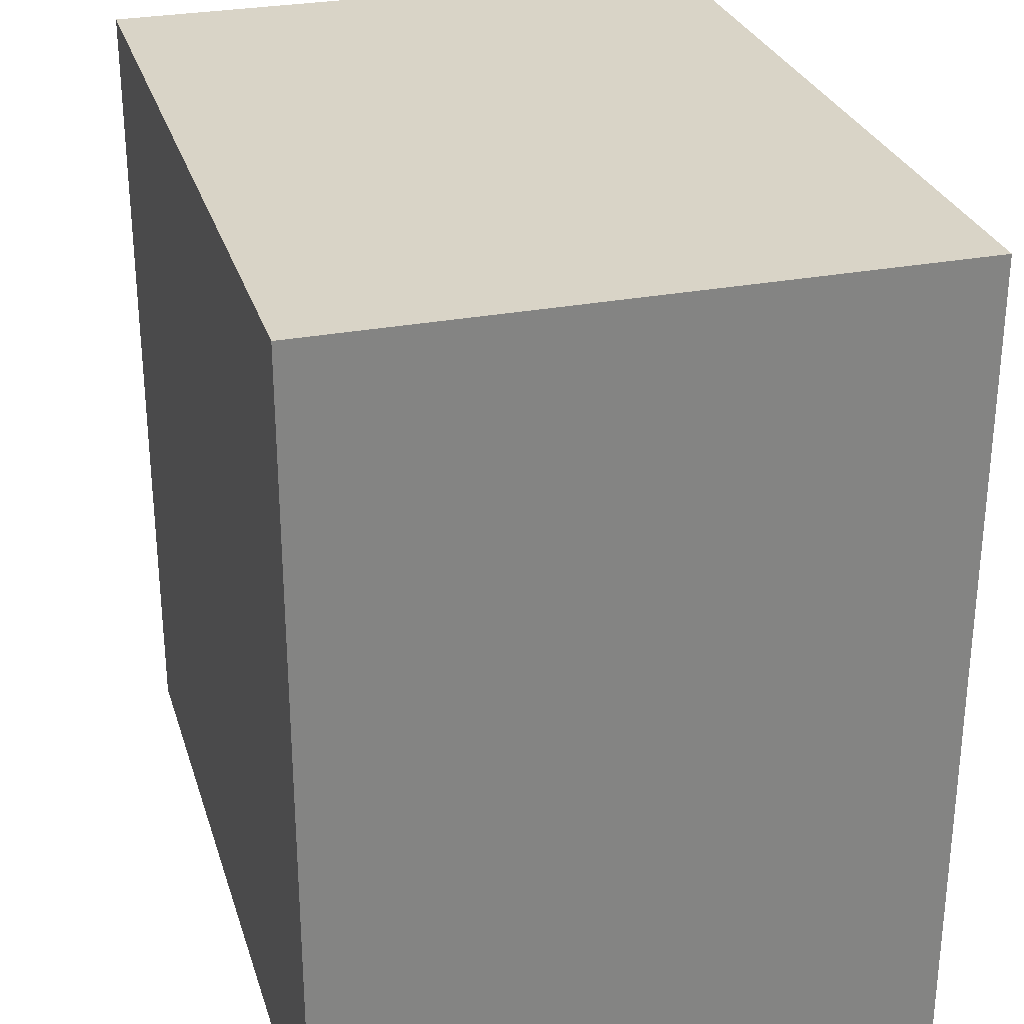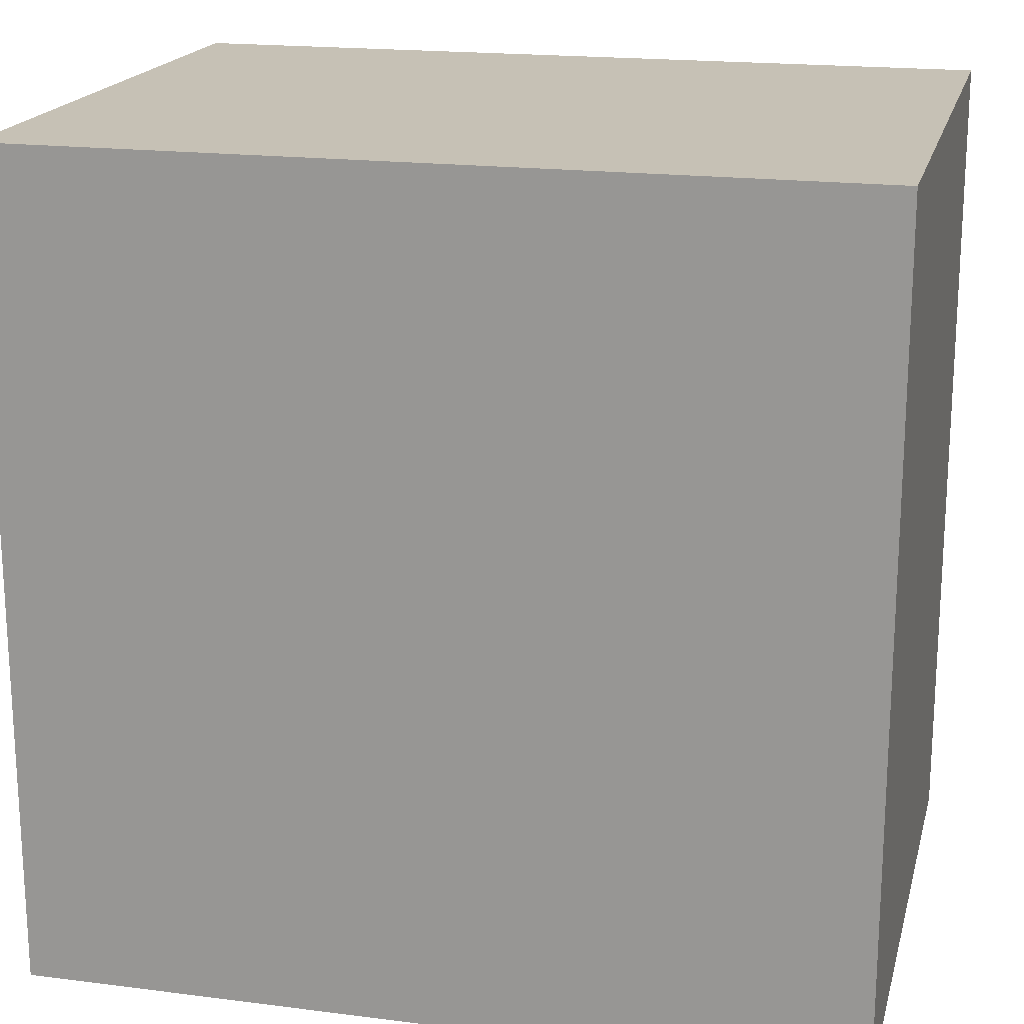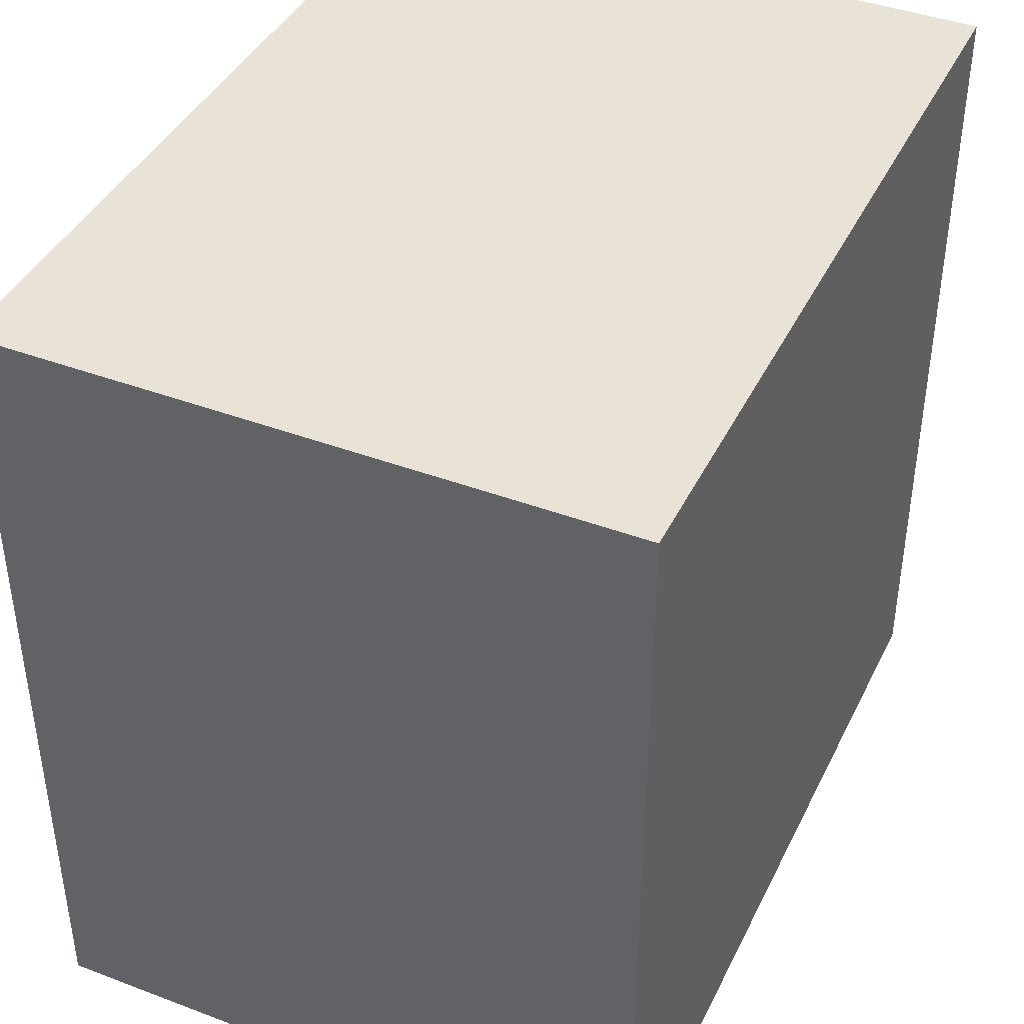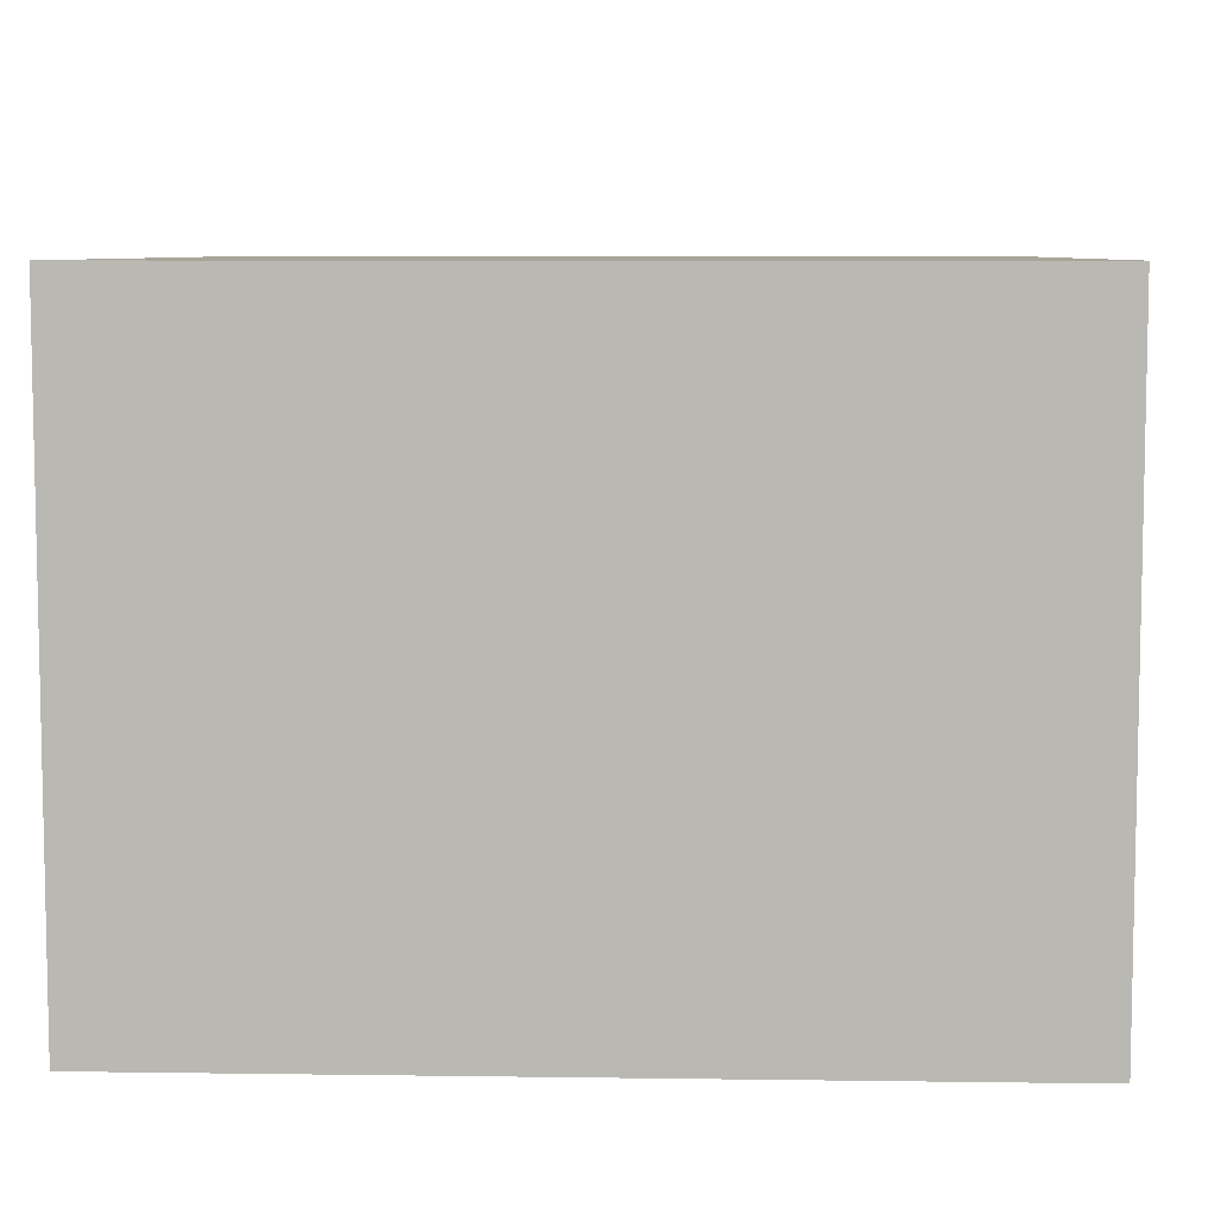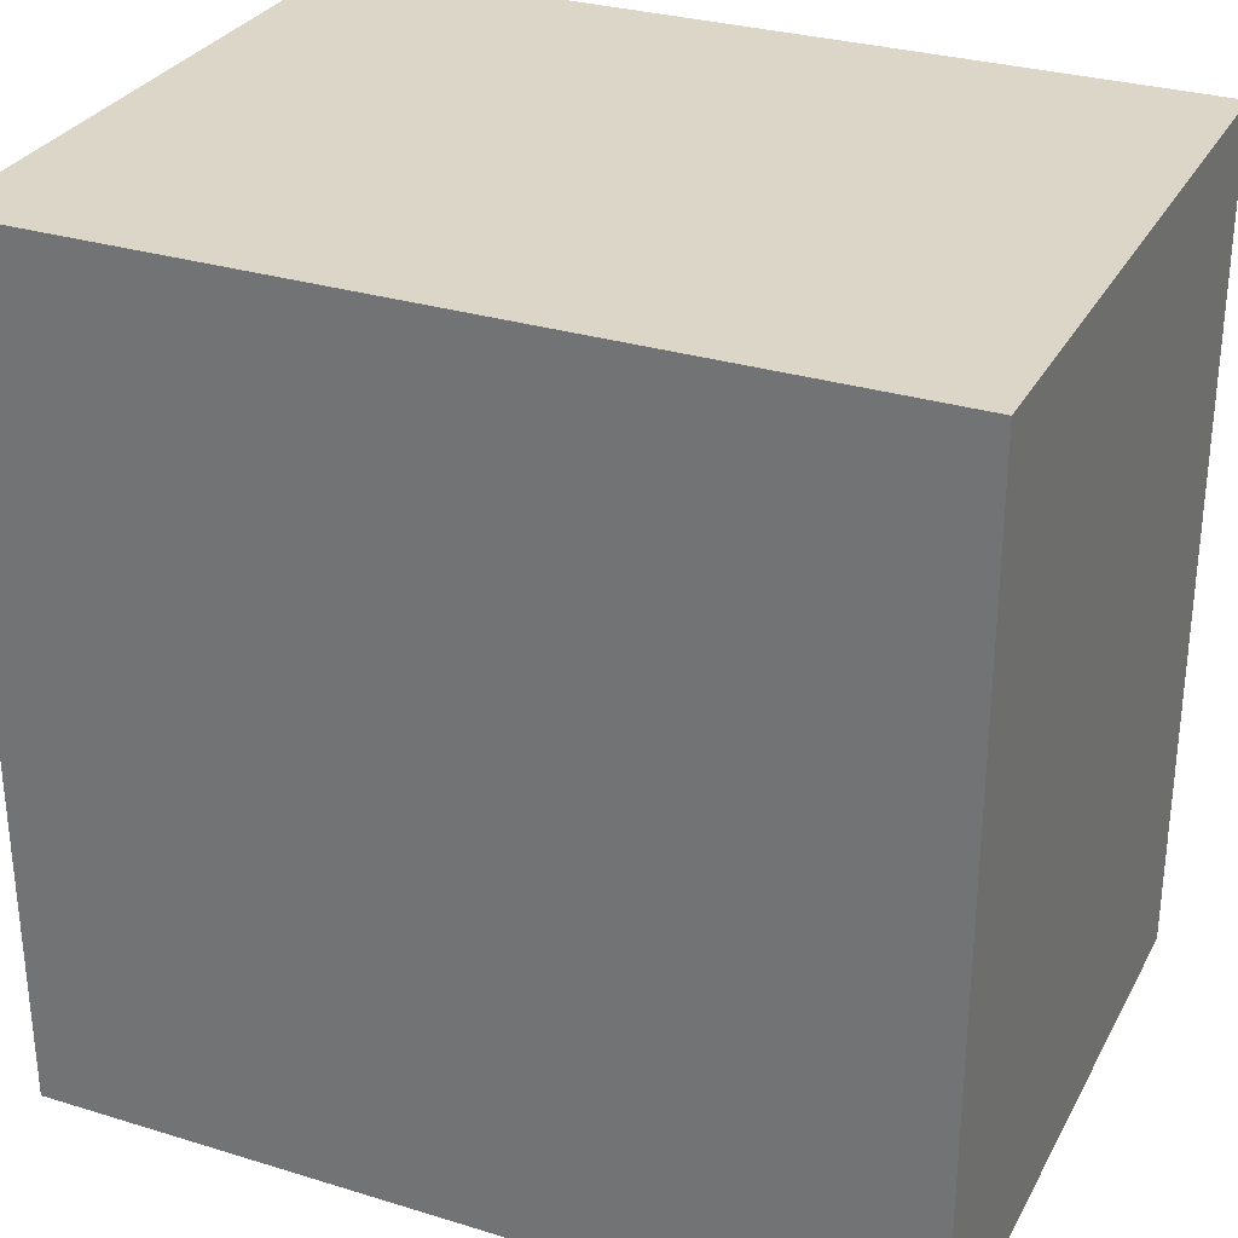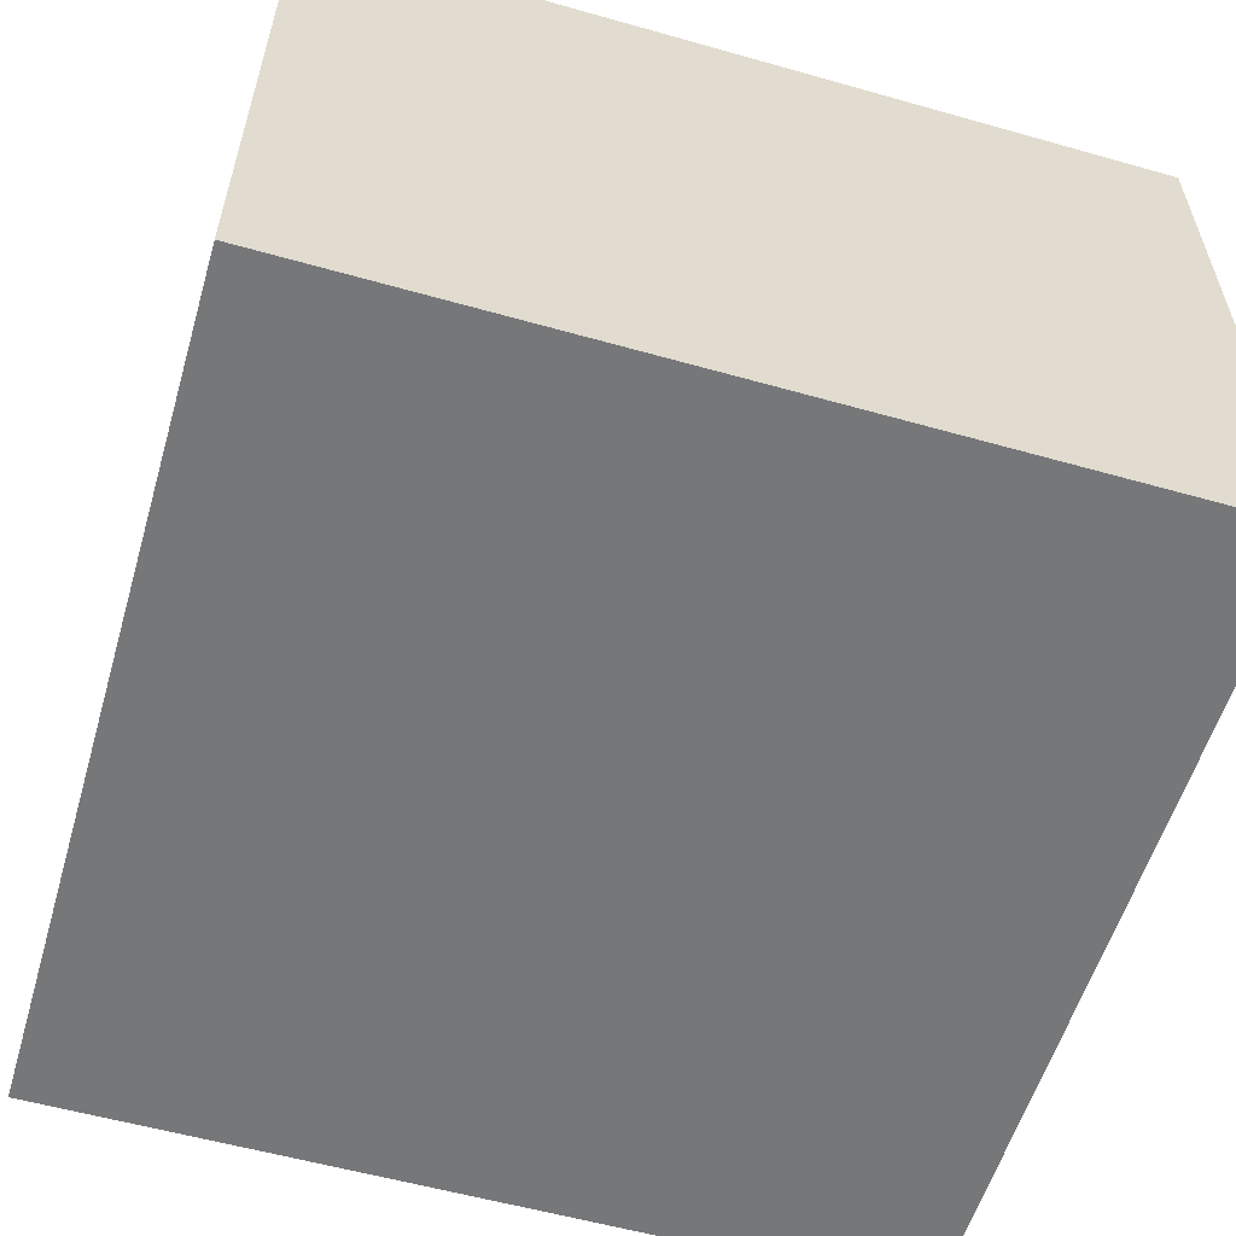
<metadata>
{"format":"obj","ext":"obj","renderer":"f3d","projection":"perspective","resolution":1024,"background":"white","views":[{"elev":28.7,"azim":74.0,"up":"+Z"},{"elev":18.7,"azim":13.7,"up":"+Z"},{"elev":41.4,"azim":-65.5,"up":"+Z"},{"elev":7.2,"azim":-87.7,"up":"+Y"},{"elev":30.2,"azim":24.0,"up":"+Z"},{"elev":-57.1,"azim":-106.4,"up":"+Y"}]}
</metadata>
<code>
v -2 0 0
v 2 0 -2.787e-06
v -2 3 0
v 2 3 0
v 2 0 -2.787e-06
v 2 0 -4
v 2 3 0
v 2 3 -4
v 2 0 -4
v -2 0 -4
v 2 3 -4
v -2 3 -4
v -2 0 -4
v -2 0 0
v -2 3 -4
v -2 3 0
v -2 0 -4
v 2 0 -4
v -2 0 0
v 2 0 -2.787e-06
v -2 3 0
v 2 3 0
v -2 3 -4
v 2 3 -4
g submesh0
f 1 2 3
f 2 4 3
f 5 6 7
f 6 8 7
f 9 10 11
f 10 12 11
f 13 14 15
f 14 16 15
f 17 18 19
f 18 20 19
g submesh1
f 21 22 23
f 22 24 23

</code>
